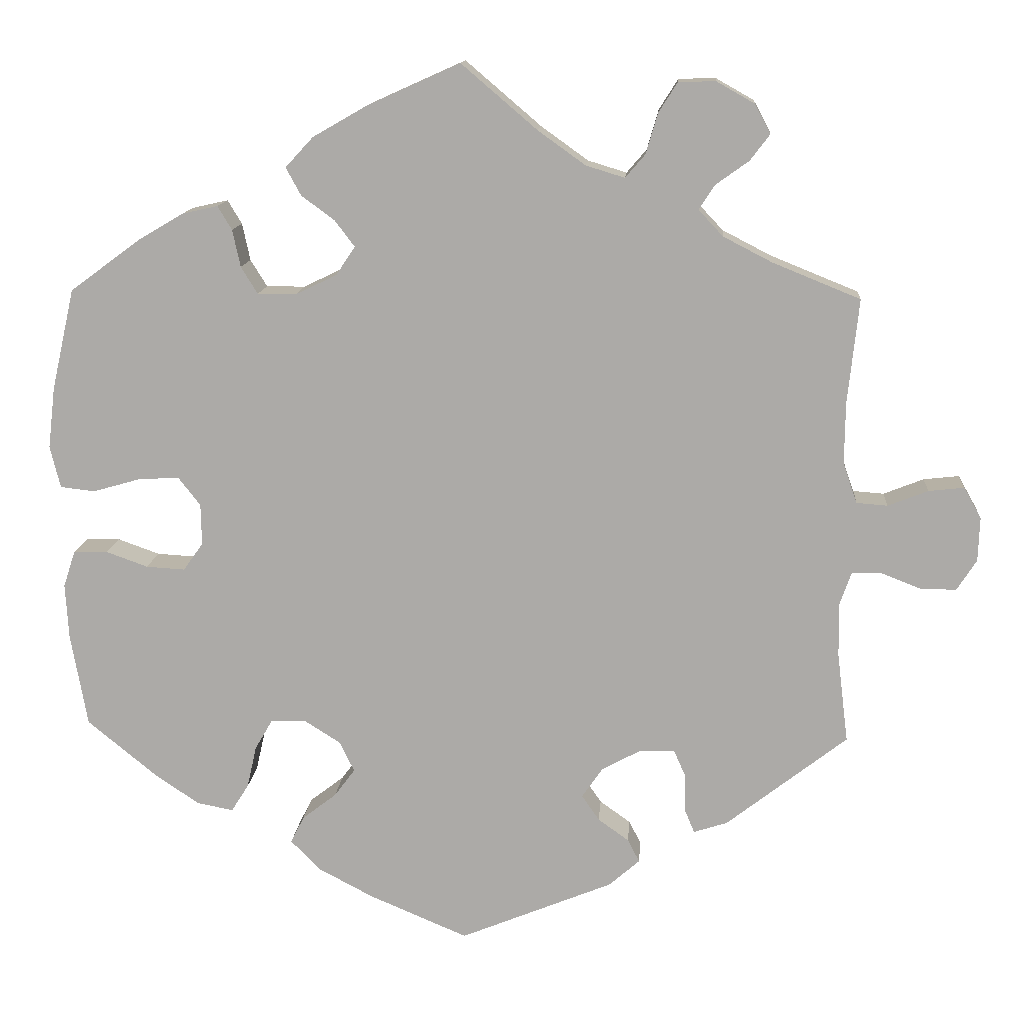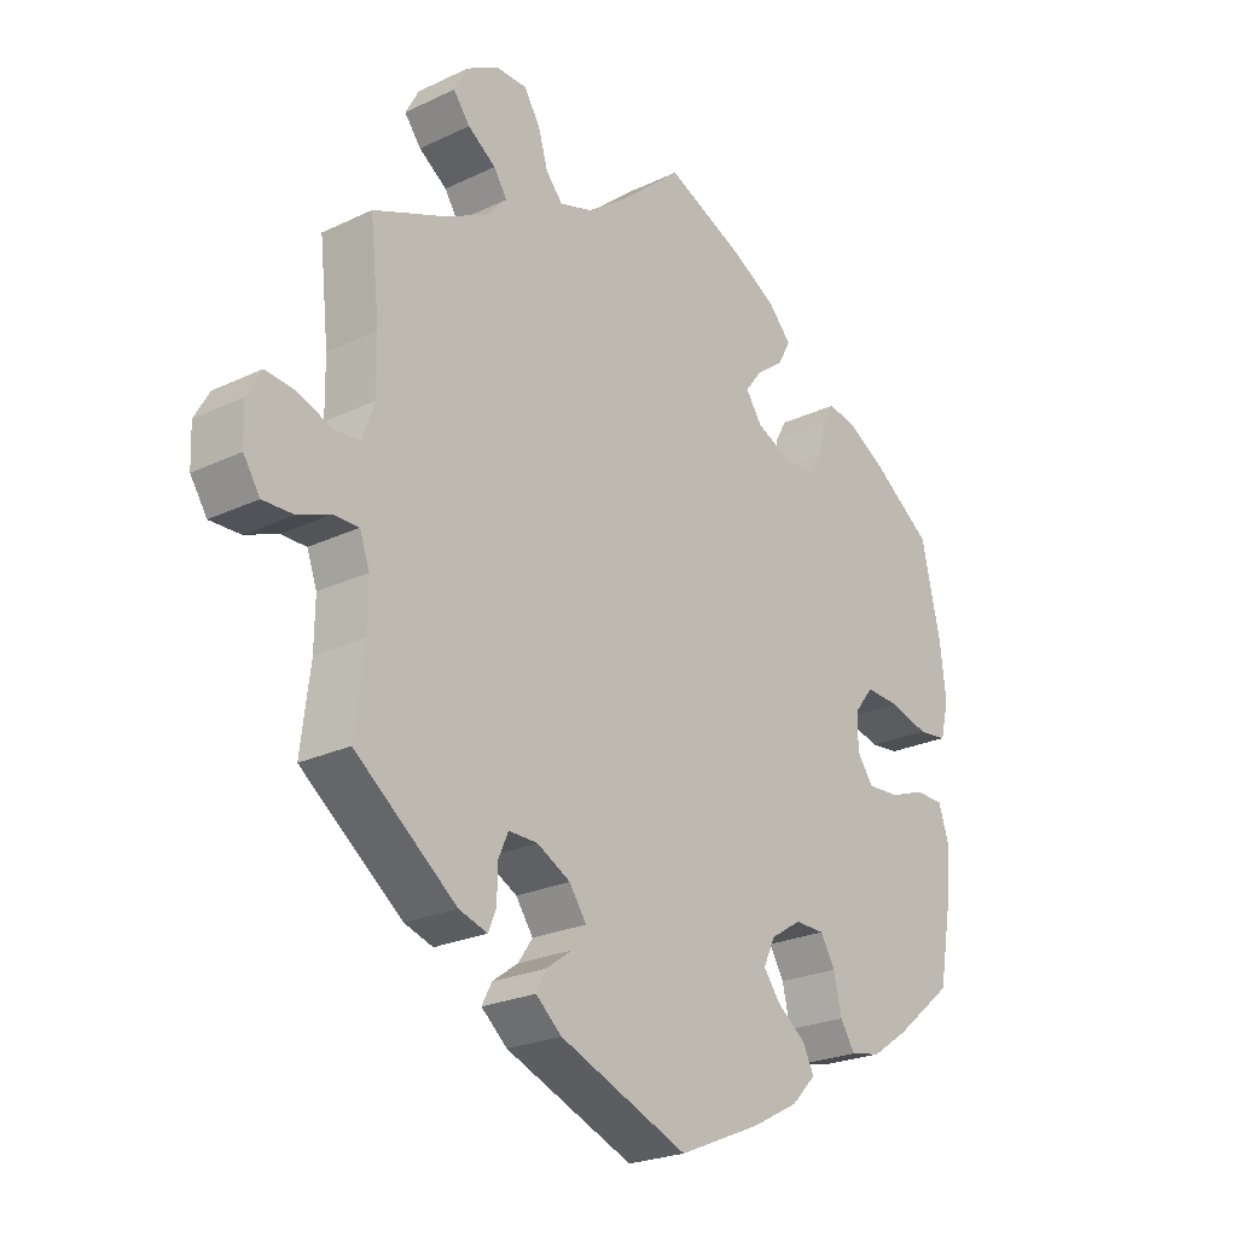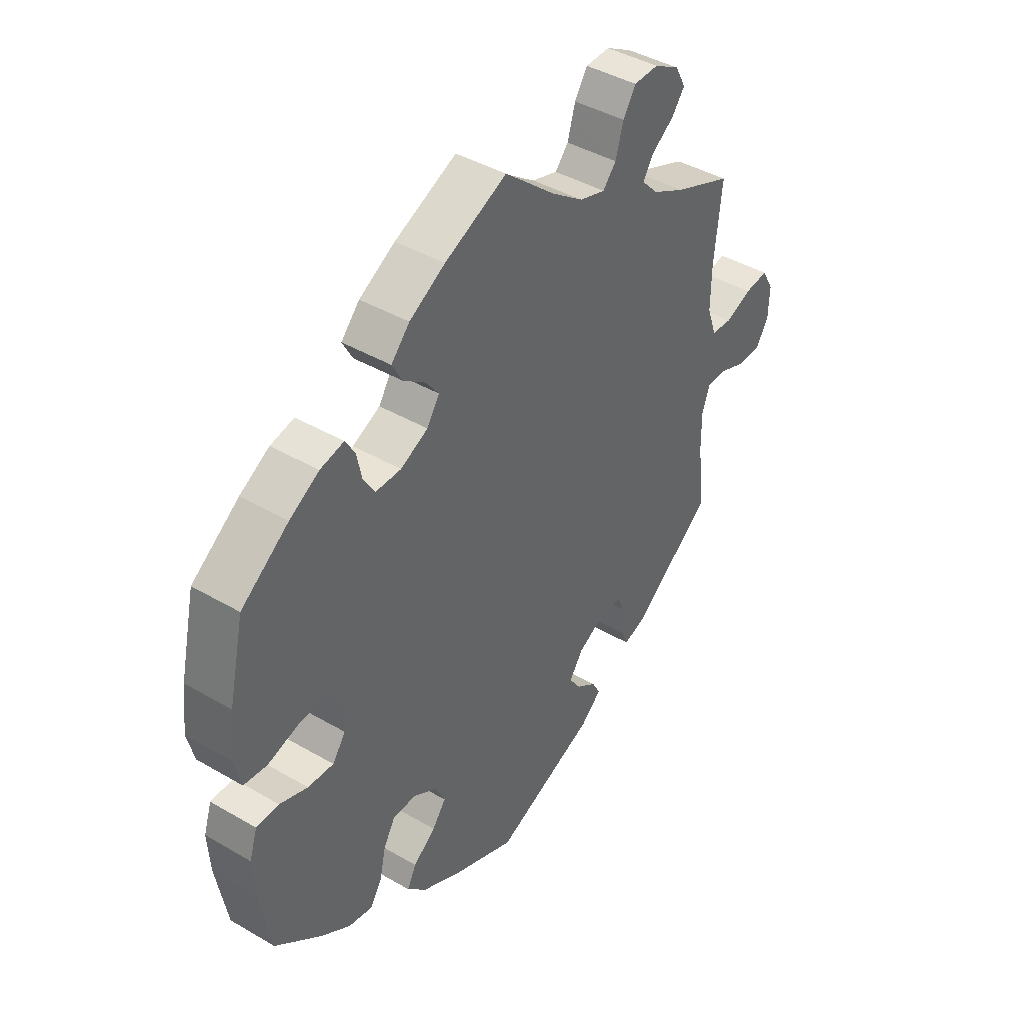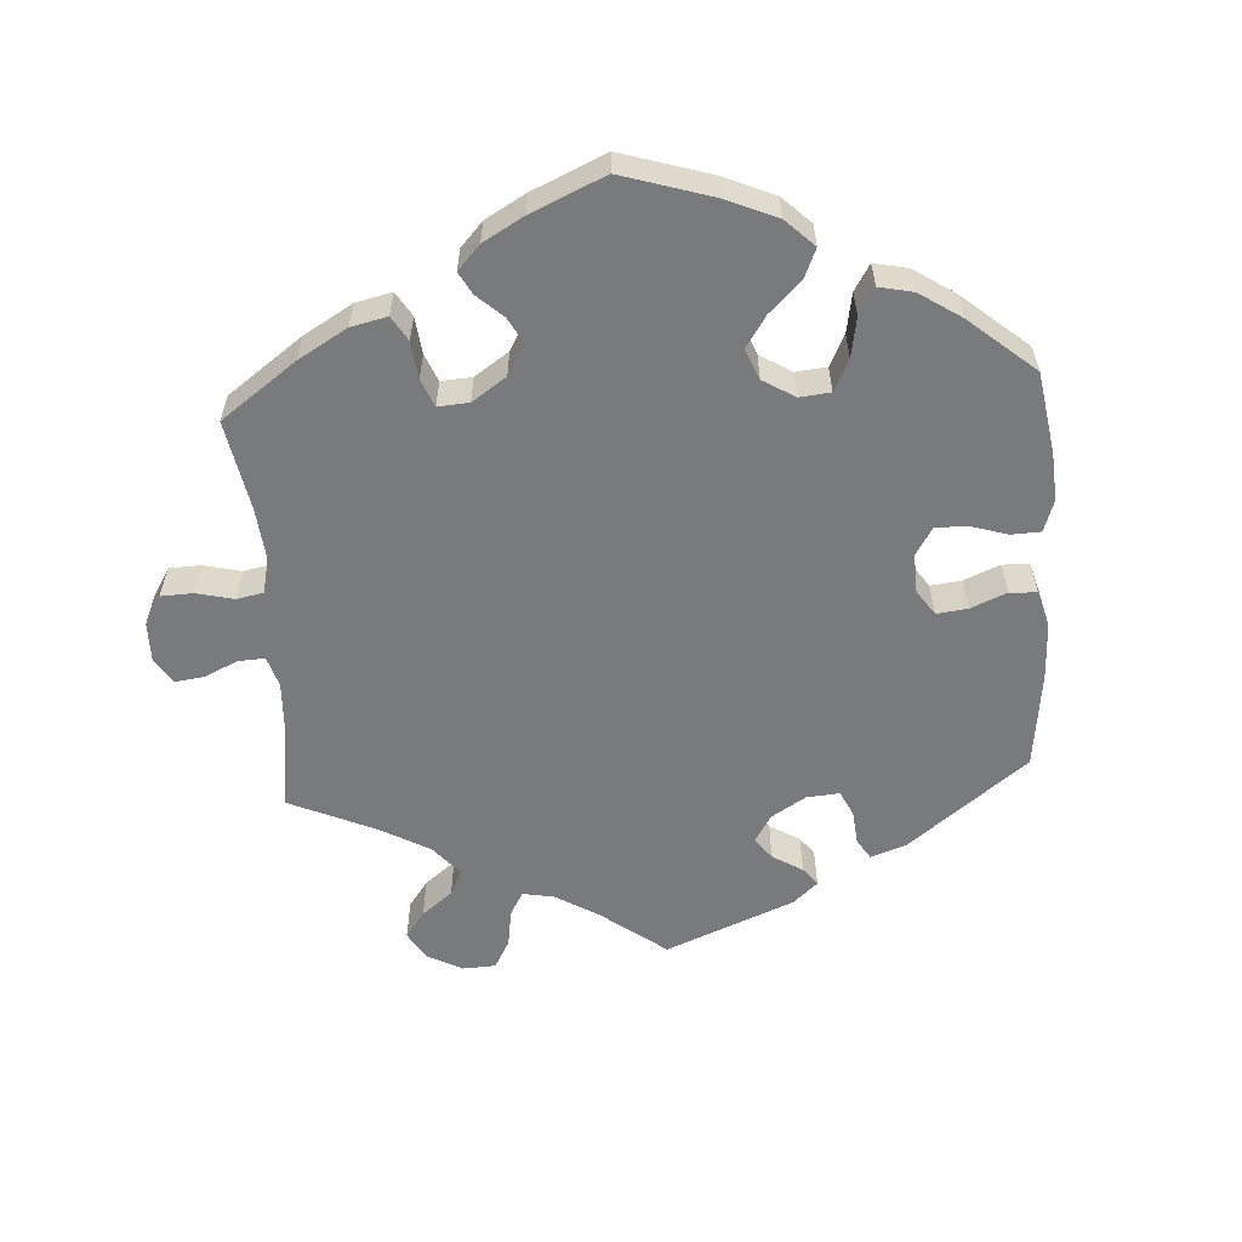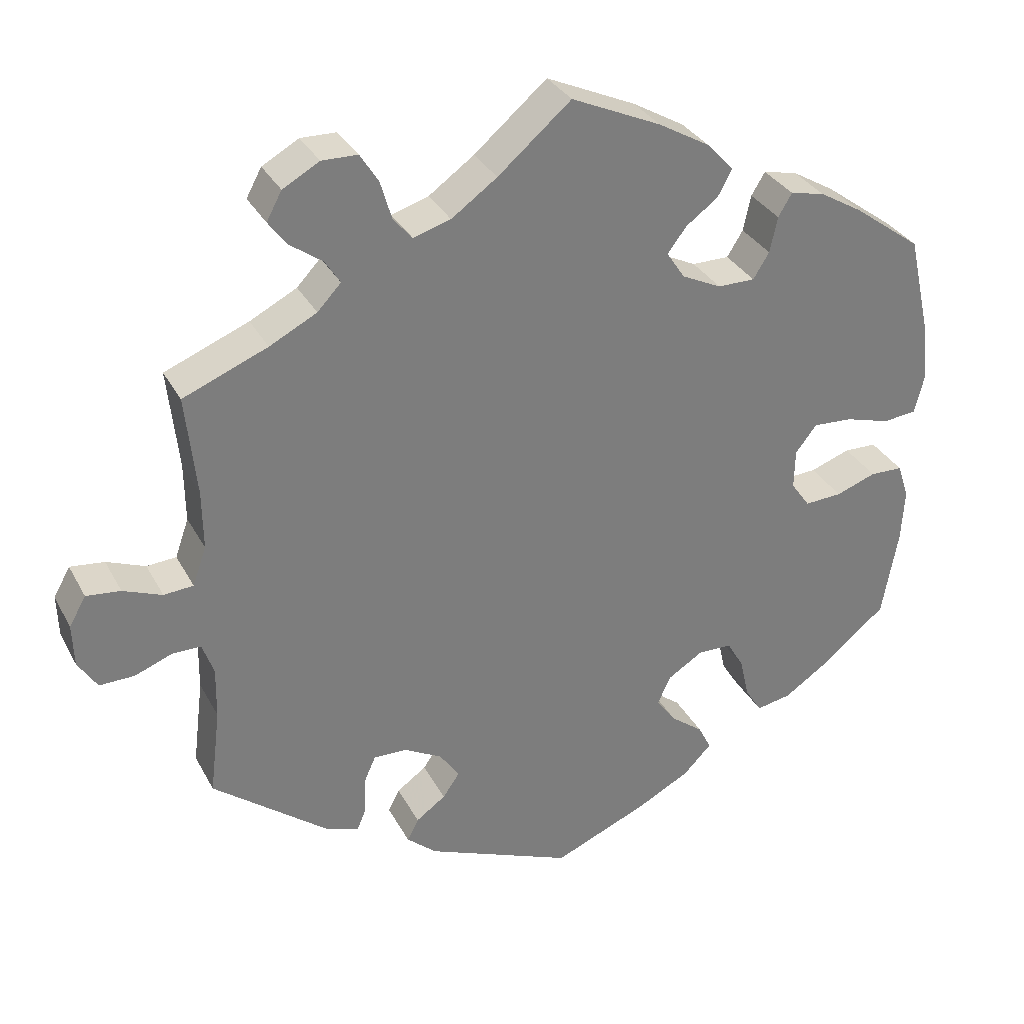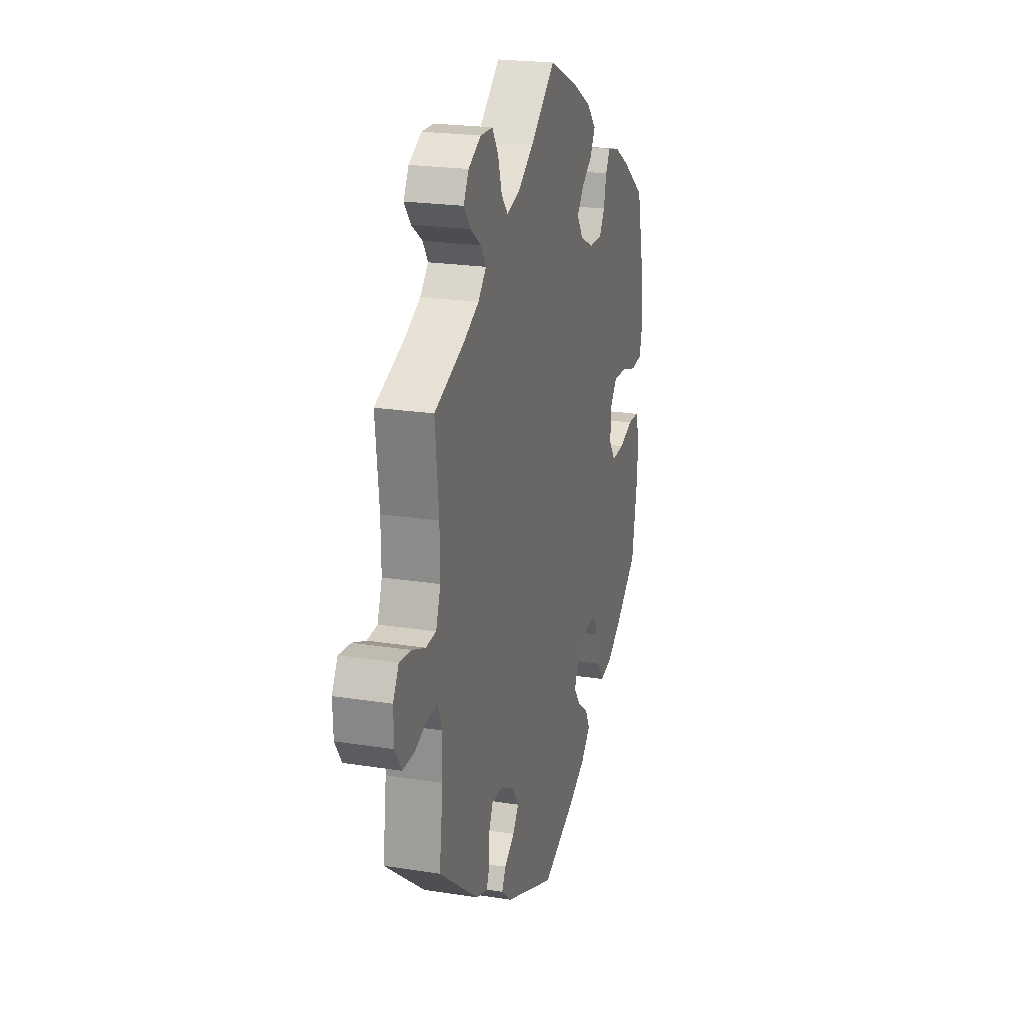
<metadata>
{"format":"obj","ext":"obj","renderer":"f3d","projection":"perspective","resolution":1024,"background":"white","views":[{"elev":13.1,"azim":-175.8,"up":"+Z"},{"elev":-23.6,"azim":-51.3,"up":"+Z"},{"elev":42.2,"azim":125.0,"up":"+Z"},{"elev":-58.0,"azim":63.8,"up":"+Y"},{"elev":32.1,"azim":-24.2,"up":"+Z"},{"elev":21.7,"azim":-74.3,"up":"+Z"}]}
</metadata>
<code>
v -0.487 0.07 -0.175
v -0.486 0.07 -0.107
v -0.501 0.07 -0.065
v -0.539 0.07 -0.065
v -0.588 0.07 -0.084
v -0.634 0.07 -0.085
v -0.659 0.07 -0.046
v -0.661 0.07 0.01
v -0.639 0.07 0.049
v -0.594 0.07 0.044
v -0.543 0.07 0.024
v -0.504 0.07 0.027
v -0.486 0.07 0.078
v -0.487 0.07 0.156
v -0.501 0.07 0.288
v -0.39 0.07 0.333
v -0.328 0.07 0.365
v -0.297 0.07 0.398
v -0.317 0.07 0.429
v -0.359 0.07 0.459
v -0.384 0.07 0.492
v -0.364 0.07 0.529
v -0.316 0.07 0.556
v -0.269 0.07 0.555
v -0.245 0.07 0.517
v -0.23 0.07 0.466
v -0.205 0.07 0.437
v -0.156 0.07 0.452
v -0.096 0.07 0.495
v 0 0.07 0.577
v 0.118 0.07 0.524
v 0.186 0.07 0.485
v 0.221 0.07 0.447
v 0.202 0.07 0.412
v 0.16 0.07 0.381
v 0.135 0.07 0.348
v 0.159 0.07 0.312
v 0.211 0.07 0.287
v 0.26 0.07 0.287
v 0.281 0.07 0.321
v 0.291 0.07 0.368
v 0.309 0.07 0.398
v 0.354 0.07 0.388
v 0.41 0.07 0.355
v 0.5 0.07 0.289
v 0.529 0.07 0.161
v 0.538 0.07 0.084
v 0.525 0.07 0.031
v 0.481 0.07 0.026
v 0.422 0.07 0.043
v 0.37 0.07 0.046
v 0.342 0.07 0.01
v 0.341 0.07 -0.042
v 0.366 0.07 -0.077
v 0.415 0.07 -0.074
v 0.468 0.07 -0.055
v 0.511 0.07 -0.056
v 0.526 0.07 -0.102
v 0.522 0.07 -0.171
v 0.501 0.07 -0.289
v 0.412 0.07 -0.362
v 0.357 0.07 -0.399
v 0.311 0.07 -0.408
v 0.289 0.07 -0.373
v 0.277 0.07 -0.32
v 0.255 0.07 -0.282
v 0.21 0.07 -0.281
v 0.164 0.07 -0.31
v 0.146 0.07 -0.348
v 0.172 0.07 -0.383
v 0.215 0.07 -0.416
v 0.232 0.07 -0.45
v 0.195 0.07 -0.488
v 0.125 0.07 -0.525
v 0 0.07 -0.578
v -0.194 0.07 -0.499
v -0.233 0.07 -0.465
v -0.218 0.07 -0.436
v -0.179 0.07 -0.408
v -0.157 0.07 -0.376
v -0.183 0.07 -0.338
v -0.233 0.07 -0.311
v -0.277 0.07 -0.31
v -0.292 0.07 -0.344
v -0.293 0.07 -0.393
v -0.305 0.07 -0.422
v -0.348 0.07 -0.408
v -0.501 0.07 -0.289
v -0.487 0 -0.175
v -0.486 0 -0.107
v -0.501 0 -0.065
v -0.539 0 -0.065
v -0.588 0 -0.084
v -0.634 0 -0.085
v -0.659 0 -0.046
v -0.661 0 0.01
v -0.639 0 0.049
v -0.594 0 0.044
v -0.543 0 0.024
v -0.504 0 0.027
v -0.486 0 0.078
v -0.487 0 0.156
v -0.501 0 0.288
v -0.39 0 0.333
v -0.328 0 0.365
v -0.297 0 0.398
v -0.317 0 0.429
v -0.359 0 0.459
v -0.384 0 0.492
v -0.364 0 0.529
v -0.316 0 0.556
v -0.269 0 0.555
v -0.245 0 0.517
v -0.23 0 0.466
v -0.205 0 0.437
v -0.156 0 0.452
v -0.096 0 0.495
v 0 0 0.577
v 0.118 0 0.524
v 0.186 0 0.485
v 0.221 0 0.447
v 0.202 0 0.412
v 0.16 0 0.381
v 0.135 0 0.348
v 0.159 0 0.312
v 0.211 0 0.287
v 0.26 0 0.287
v 0.281 0 0.321
v 0.291 0 0.368
v 0.309 0 0.398
v 0.354 0 0.388
v 0.41 0 0.355
v 0.5 0 0.289
v 0.529 0 0.161
v 0.538 0 0.084
v 0.525 0 0.031
v 0.481 0 0.026
v 0.422 0 0.043
v 0.37 0 0.046
v 0.342 0 0.01
v 0.341 0 -0.042
v 0.366 0 -0.077
v 0.415 0 -0.074
v 0.468 0 -0.055
v 0.511 0 -0.056
v 0.526 0 -0.102
v 0.522 0 -0.171
v 0.501 0 -0.289
v 0.412 0 -0.362
v 0.357 0 -0.399
v 0.311 0 -0.408
v 0.289 0 -0.373
v 0.277 0 -0.32
v 0.255 0 -0.282
v 0.21 0 -0.281
v 0.164 0 -0.31
v 0.146 0 -0.348
v 0.172 0 -0.383
v 0.215 0 -0.416
v 0.232 0 -0.45
v 0.195 0 -0.488
v 0.125 0 -0.525
v 0 0 -0.578
v -0.194 0 -0.499
v -0.233 0 -0.465
v -0.218 0 -0.436
v -0.179 0 -0.408
v -0.157 0 -0.376
v -0.183 0 -0.338
v -0.233 0 -0.311
v -0.277 0 -0.31
v -0.292 0 -0.344
v -0.293 0 -0.393
v -0.305 0 -0.422
v -0.348 0 -0.408
v -0.501 0 -0.289
f 87 88 1
f 84 85 86 87
f 83 84 87 1
f 82 83 1 2
f 81 82 2 3
f 76 77 78 79
f 76 79 80
f 75 76 80
f 74 75 80 81
f 70 71 72 73
f 69 70 73 74
f 62 63 64 65
f 62 65 66
f 61 62 66
f 60 61 66
f 59 60 66
f 58 59 66 67
f 55 56 57 58
f 54 55 58 67
f 47 48 49 50
f 47 50 51
f 46 47 51
f 45 46 51
f 44 45 51 52
f 40 41 42 43
f 39 40 43 44
f 32 33 34 35
f 32 35 36
f 29 30 31 32
f 28 29 32 36
f 27 28 36 37
f 23 24 25 26
f 23 26 27
f 22 23 27
f 19 20 21 22
f 18 19 22 27
f 17 18 27 37
f 14 15 16
f 13 14 16 17
f 12 13 17 37
f 8 9 10 11
f 8 11 12
f 7 8 12
f 4 5 6 7
f 3 4 7 12
f 69 74 81 3
f 53 54 67 68
f 52 53 68
f 39 44 52 68
f 38 39 68 69
f 37 38 69
f 3 12 37 69
f 89 176 175
f 175 174 173 172
f 89 175 172 171
f 90 89 171 170
f 91 90 170 169
f 167 166 165 164
f 168 167 164
f 168 164 163
f 169 168 163 162
f 161 160 159 158
f 162 161 158 157
f 153 152 151 150
f 154 153 150
f 154 150 149
f 154 149 148
f 154 148 147
f 155 154 147 146
f 146 145 144 143
f 155 146 143 142
f 138 137 136 135
f 139 138 135
f 139 135 134
f 139 134 133
f 140 139 133 132
f 131 130 129 128
f 132 131 128 127
f 123 122 121 120
f 124 123 120
f 120 119 118 117
f 124 120 117 116
f 125 124 116 115
f 114 113 112 111
f 115 114 111
f 115 111 110
f 110 109 108 107
f 115 110 107 106
f 125 115 106 105
f 104 103 102
f 105 104 102 101
f 125 105 101 100
f 99 98 97 96
f 100 99 96
f 100 96 95
f 95 94 93 92
f 100 95 92 91
f 91 169 162 157
f 156 155 142 141
f 156 141 140
f 156 140 132 127
f 157 156 127 126
f 157 126 125
f 157 125 100 91
f 1 89 90 2
f 2 90 91 3
f 3 91 92 4
f 4 92 93 5
f 5 93 94 6
f 6 94 95 7
f 7 95 96 8
f 8 96 97 9
f 9 97 98 10
f 10 98 99 11
f 11 99 100 12
f 12 100 101 13
f 13 101 102 14
f 14 102 103 15
f 15 103 104 16
f 16 104 105 17
f 17 105 106 18
f 18 106 107 19
f 19 107 108 20
f 20 108 109 21
f 21 109 110 22
f 22 110 111 23
f 23 111 112 24
f 24 112 113 25
f 25 113 114 26
f 26 114 115 27
f 27 115 116 28
f 28 116 117 29
f 29 117 118 30
f 30 118 119 31
f 31 119 120 32
f 32 120 121 33
f 33 121 122 34
f 34 122 123 35
f 35 123 124 36
f 36 124 125 37
f 37 125 126 38
f 38 126 127 39
f 39 127 128 40
f 40 128 129 41
f 41 129 130 42
f 42 130 131 43
f 43 131 132 44
f 44 132 133 45
f 45 133 134 46
f 46 134 135 47
f 47 135 136 48
f 48 136 137 49
f 49 137 138 50
f 50 138 139 51
f 51 139 140 52
f 52 140 141 53
f 53 141 142 54
f 54 142 143 55
f 55 143 144 56
f 56 144 145 57
f 57 145 146 58
f 58 146 147 59
f 59 147 148 60
f 60 148 149 61
f 61 149 150 62
f 62 150 151 63
f 63 151 152 64
f 64 152 153 65
f 65 153 154 66
f 66 154 155 67
f 67 155 156 68
f 68 156 157 69
f 69 157 158 70
f 70 158 159 71
f 71 159 160 72
f 72 160 161 73
f 73 161 162 74
f 74 162 163 75
f 75 163 164 76
f 76 164 165 77
f 77 165 166 78
f 78 166 167 79
f 79 167 168 80
f 80 168 169 81
f 81 169 170 82
f 82 170 171 83
f 83 171 172 84
f 84 172 173 85
f 85 173 174 86
f 86 174 175 87
f 87 175 176 88
f 88 176 89 1

</code>
